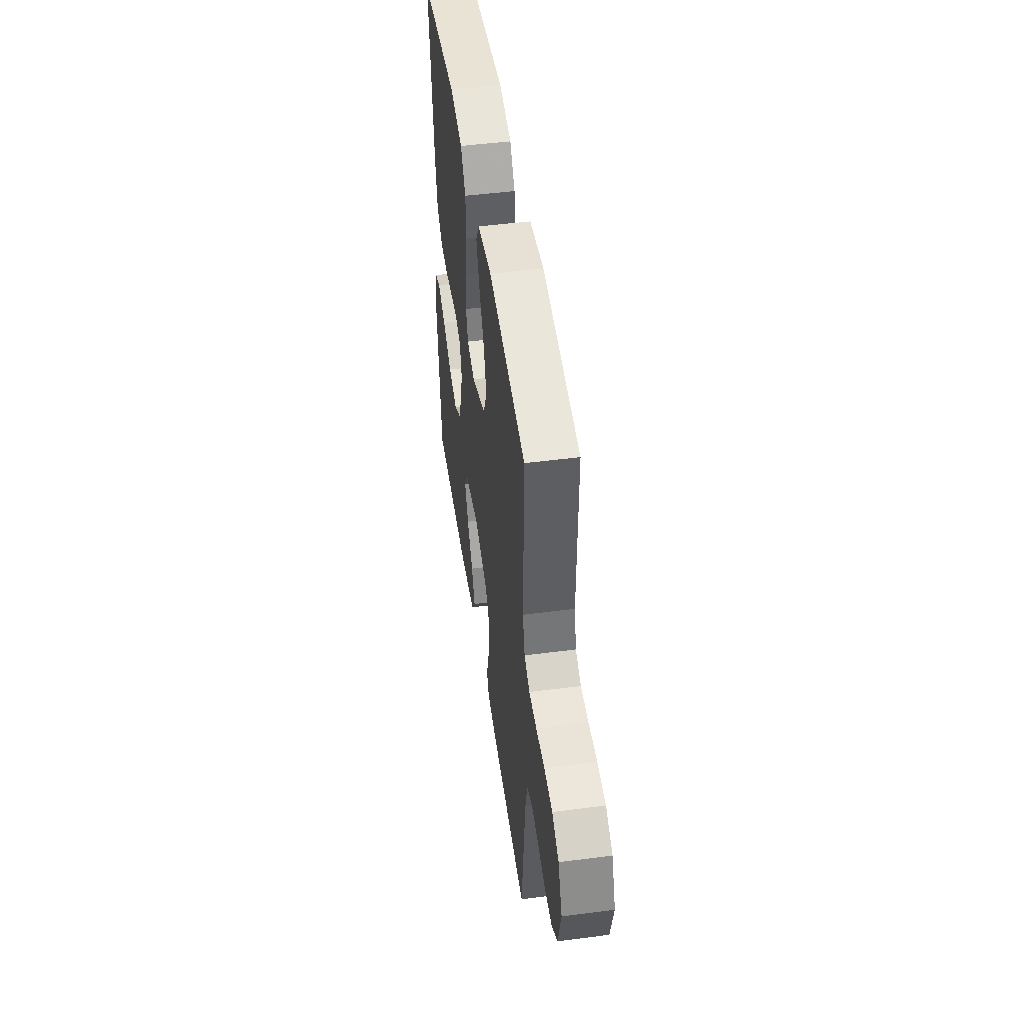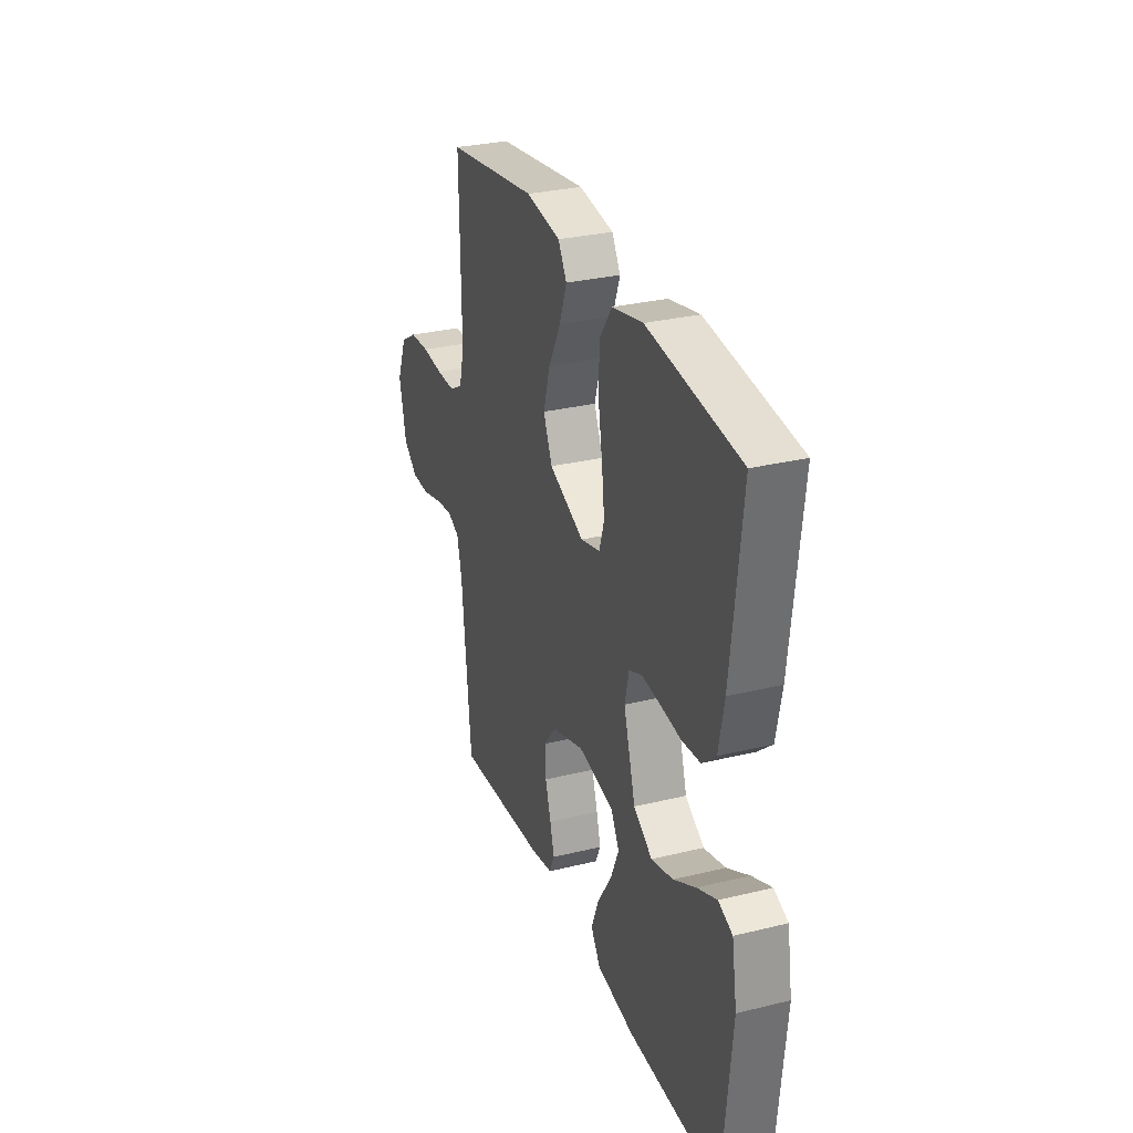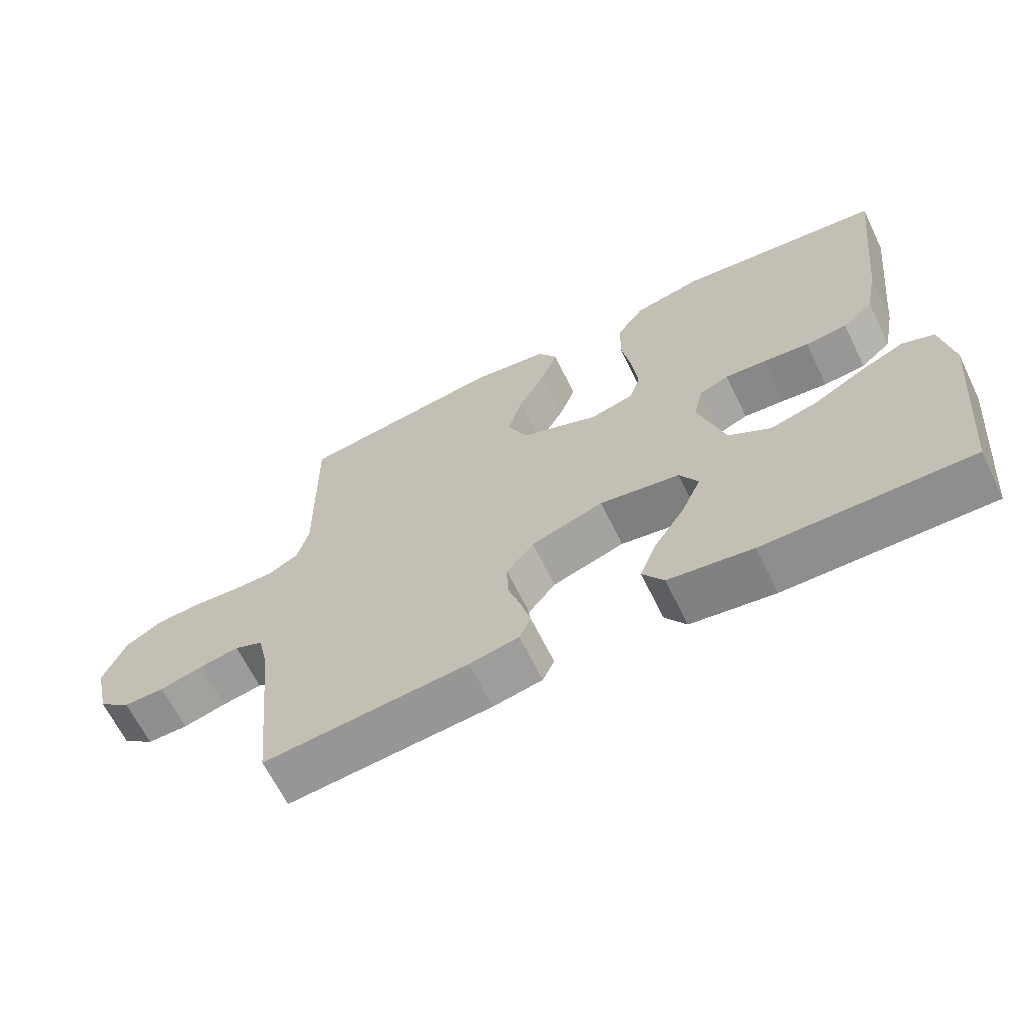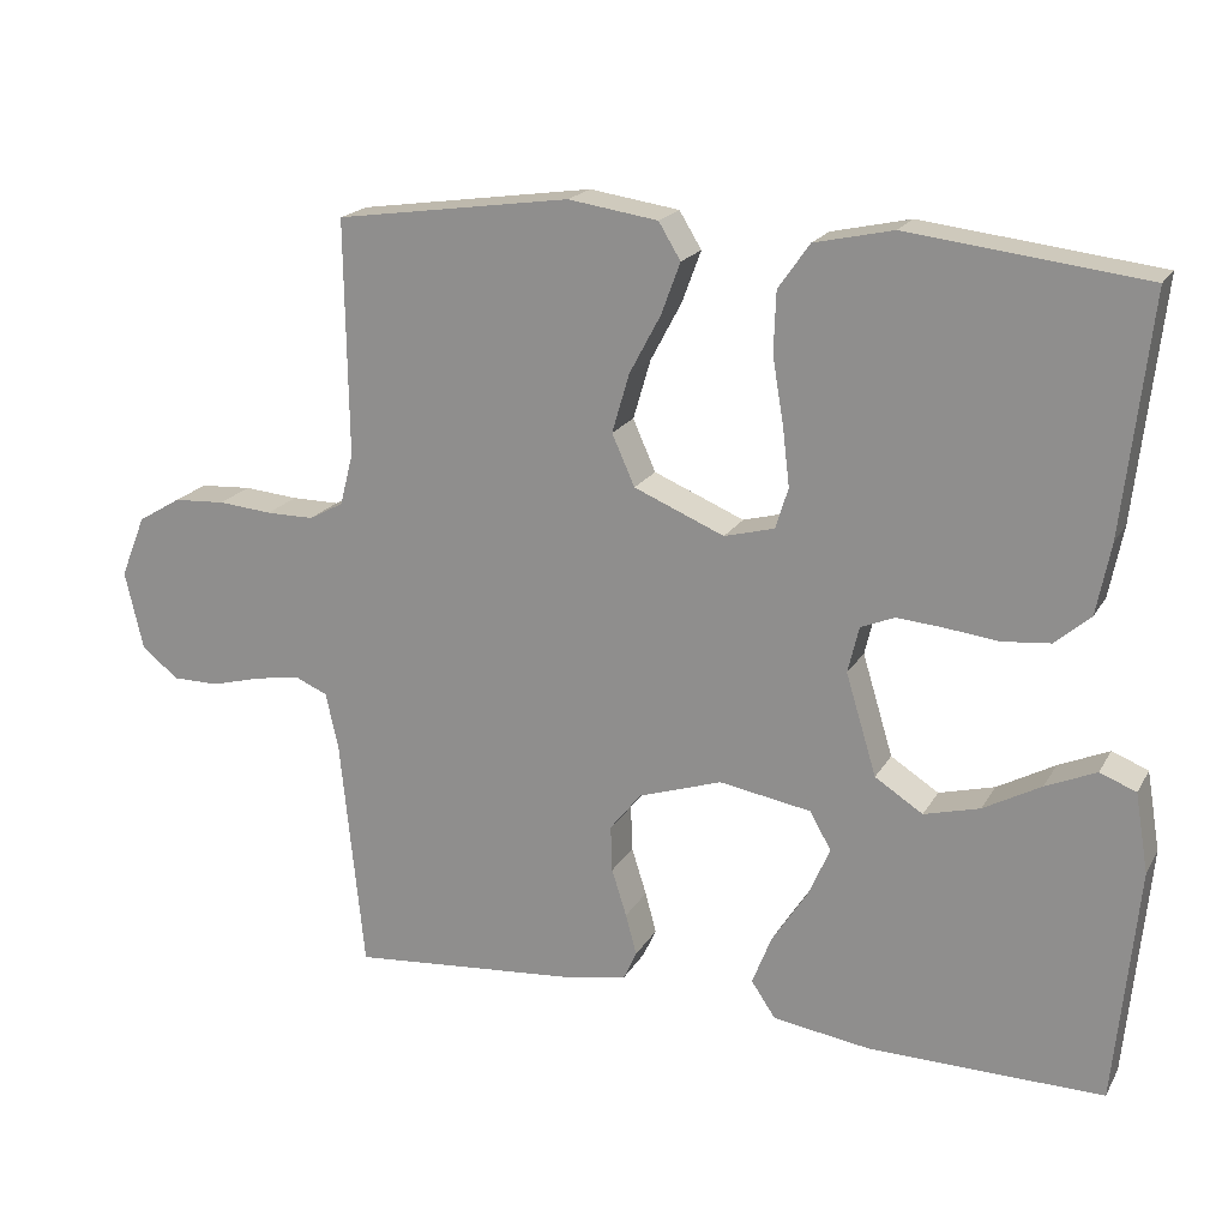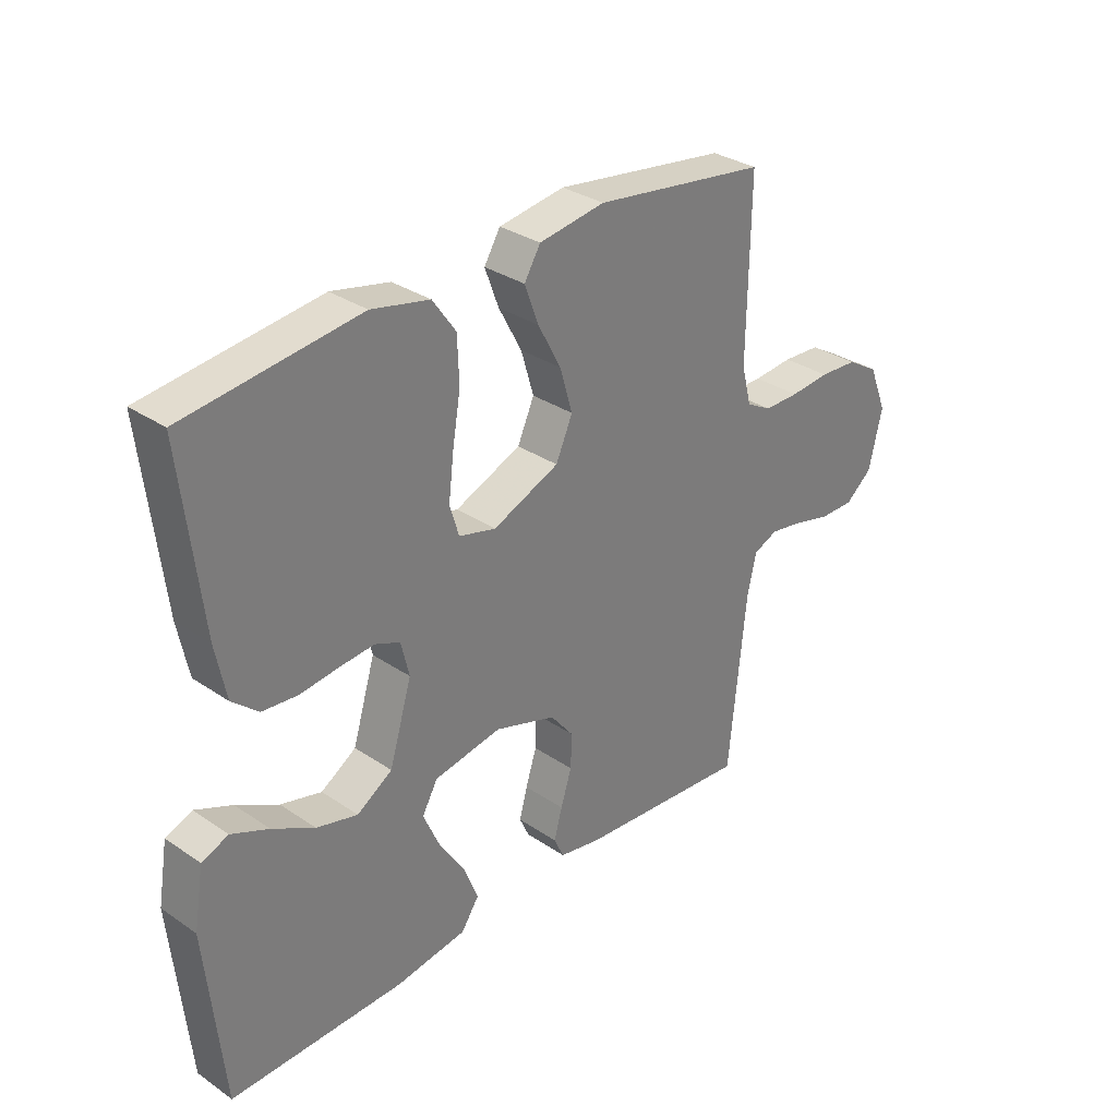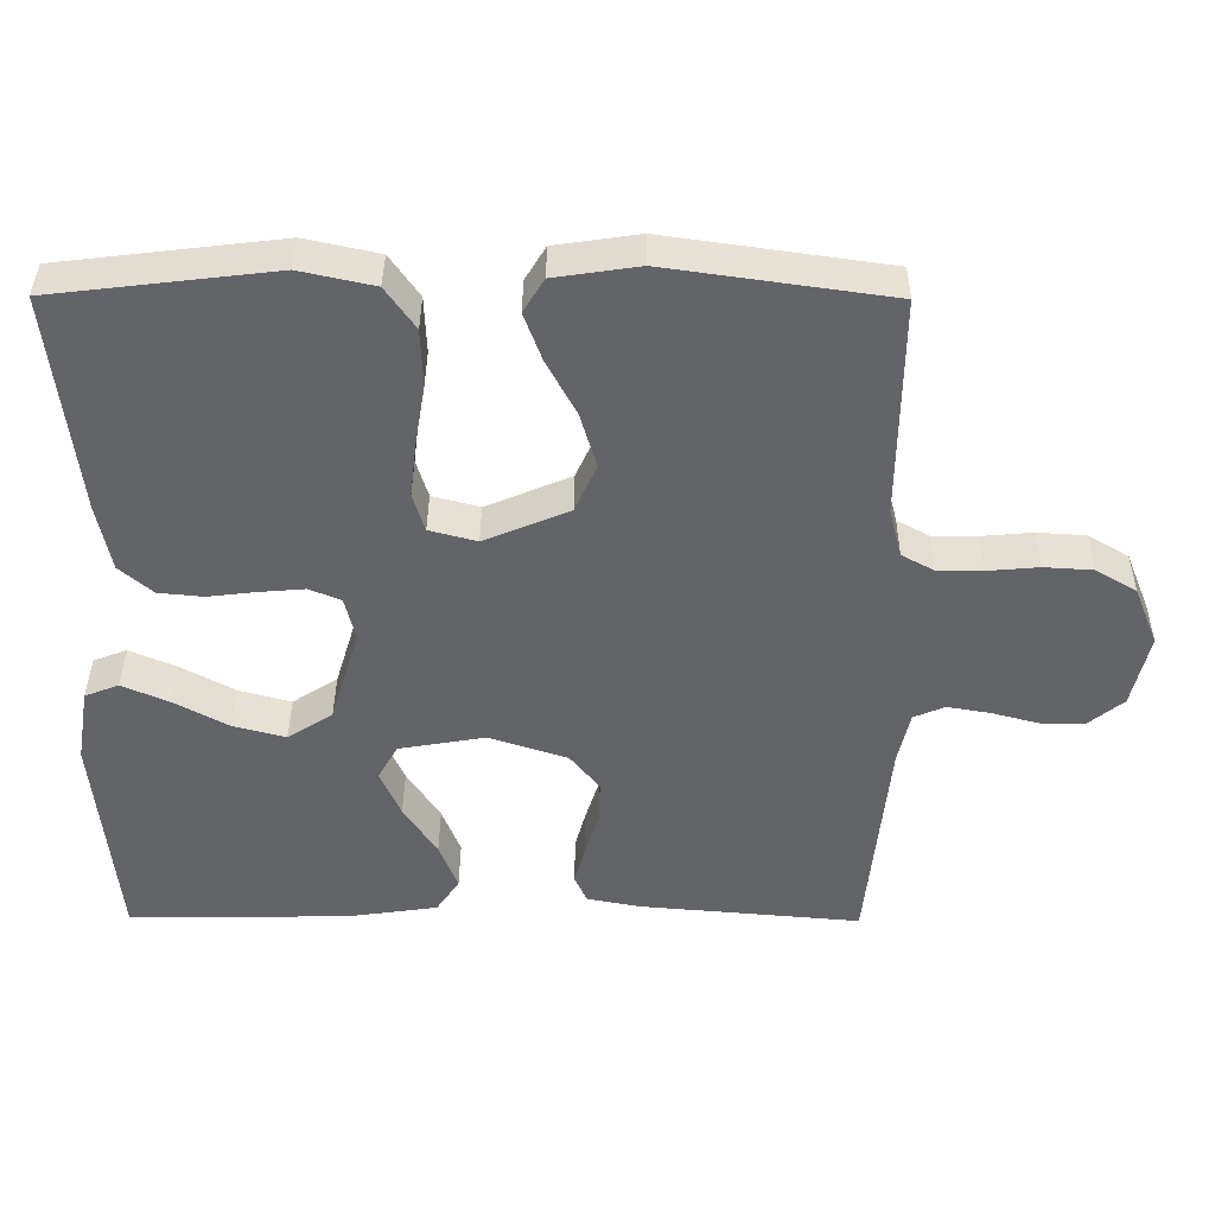
<metadata>
{"format":"obj","ext":"obj","renderer":"f3d","projection":"perspective","resolution":1024,"background":"white","views":[{"elev":48.3,"azim":-98.3,"up":"+Z"},{"elev":29.9,"azim":70.4,"up":"+Z"},{"elev":-65.4,"azim":26.1,"up":"+Z"},{"elev":19.4,"azim":21.8,"up":"+Z"},{"elev":31.9,"azim":133.6,"up":"+Z"},{"elev":38.9,"azim":-179.6,"up":"+Z"}]}
</metadata>
<code>
v -0.5 0.07 -0.5
v -0.53 0.07 -0.2
v -0.546 0.07 -0.129
v -0.588 0.07 -0.111
v -0.646 0.07 -0.121
v -0.71 0.07 -0.138
v -0.77 0.07 -0.138
v -0.817 0.07 -0.1
v -0.84 0.07 0
v -0.808 0.07 0.079
v -0.753 0.07 0.112
v -0.687 0.07 0.116
v -0.618 0.07 0.11
v -0.557 0.07 0.11
v -0.513 0.07 0.134
v -0.496 0.07 0.2
v -0.5 0.07 0.5
v -0.2 0.07 0.543
v -0.086 0.07 0.526
v -0.058 0.07 0.48
v -0.082 0.07 0.415
v -0.122 0.07 0.34
v -0.144 0.07 0.265
v -0.115 0.07 0.2
v 0 0.07 0.152
v 0.064 0.07 0.169
v 0.08 0.07 0.221
v 0.071 0.07 0.297
v 0.057 0.07 0.38
v 0.06 0.07 0.457
v 0.1 0.07 0.514
v 0.2 0.07 0.536
v 0.5 0.07 0.5
v 0.466 0.07 0.2
v 0.448 0.07 0.109
v 0.403 0.07 0.07
v 0.342 0.07 0.064
v 0.275 0.07 0.072
v 0.215 0.07 0.077
v 0.172 0.07 0.059
v 0.158 0.07 0
v 0.197 0.07 -0.129
v 0.258 0.07 -0.168
v 0.329 0.07 -0.149
v 0.402 0.07 -0.109
v 0.466 0.07 -0.081
v 0.512 0.07 -0.099
v 0.529 0.07 -0.2
v 0.5 0.07 -0.5
v 0.2 0.07 -0.496
v 0.077 0.07 -0.478
v 0.046 0.07 -0.432
v 0.071 0.07 -0.368
v 0.116 0.07 -0.299
v 0.144 0.07 -0.235
v 0.117 0.07 -0.187
v 0 0.07 -0.167
v -0.106 0.07 -0.202
v -0.146 0.07 -0.252
v -0.144 0.07 -0.311
v -0.125 0.07 -0.371
v -0.111 0.07 -0.423
v -0.128 0.07 -0.46
v -0.2 0.07 -0.474
v -0.5 0 -0.5
v -0.53 0 -0.2
v -0.546 0 -0.129
v -0.588 0 -0.111
v -0.646 0 -0.121
v -0.71 0 -0.138
v -0.77 0 -0.138
v -0.817 0 -0.1
v -0.84 0 0
v -0.808 0 0.079
v -0.753 0 0.112
v -0.687 0 0.116
v -0.618 0 0.11
v -0.557 0 0.11
v -0.513 0 0.134
v -0.496 0 0.2
v -0.5 0 0.5
v -0.2 0 0.543
v -0.086 0 0.526
v -0.058 0 0.48
v -0.082 0 0.415
v -0.122 0 0.34
v -0.144 0 0.265
v -0.115 0 0.2
v 0 0 0.152
v 0.064 0 0.169
v 0.08 0 0.221
v 0.071 0 0.297
v 0.057 0 0.38
v 0.06 0 0.457
v 0.1 0 0.514
v 0.2 0 0.536
v 0.5 0 0.5
v 0.466 0 0.2
v 0.448 0 0.109
v 0.403 0 0.07
v 0.342 0 0.064
v 0.275 0 0.072
v 0.215 0 0.077
v 0.172 0 0.059
v 0.158 0 0
v 0.197 0 -0.129
v 0.258 0 -0.168
v 0.329 0 -0.149
v 0.402 0 -0.109
v 0.466 0 -0.081
v 0.512 0 -0.099
v 0.529 0 -0.2
v 0.5 0 -0.5
v 0.2 0 -0.496
v 0.077 0 -0.478
v 0.046 0 -0.432
v 0.071 0 -0.368
v 0.116 0 -0.299
v 0.144 0 -0.235
v 0.117 0 -0.187
v 0 0 -0.167
v -0.106 0 -0.202
v -0.146 0 -0.252
v -0.144 0 -0.311
v -0.125 0 -0.371
v -0.111 0 -0.423
v -0.128 0 -0.46
v -0.2 0 -0.474
f 63 64 1 2
f 60 61 62 63
f 60 63 2 3
f 59 60 3
f 58 59 3 4
f 57 58 4
f 51 52 53 54
f 51 54 55
f 50 51 55
f 49 50 55
f 48 49 55 56
f 44 45 46 47
f 44 47 48
f 43 44 48
f 35 36 37 38
f 35 38 39
f 34 35 39
f 33 34 39 40
f 31 32 33 40
f 28 29 30 31
f 27 28 31 40
f 19 20 21 22
f 19 22 23
f 16 17 18 19
f 15 16 19 23
f 14 15 23 24
f 10 11 12 13
f 10 13 14
f 9 10 14
f 5 6 7 8
f 4 5 8 9
f 57 4 9 14
f 43 48 56 57
f 42 43 57 14
f 26 27 40 41
f 25 26 41 42
f 14 24 25 42
f 66 65 128 127
f 127 126 125 124
f 67 66 127 124
f 67 124 123
f 68 67 123 122
f 68 122 121
f 118 117 116 115
f 119 118 115
f 119 115 114
f 119 114 113
f 120 119 113 112
f 111 110 109 108
f 112 111 108
f 112 108 107
f 102 101 100 99
f 103 102 99
f 103 99 98
f 104 103 98 97
f 104 97 96 95
f 95 94 93 92
f 104 95 92 91
f 86 85 84 83
f 87 86 83
f 83 82 81 80
f 87 83 80 79
f 88 87 79 78
f 77 76 75 74
f 78 77 74
f 78 74 73
f 72 71 70 69
f 73 72 69 68
f 78 73 68 121
f 121 120 112 107
f 78 121 107 106
f 105 104 91 90
f 106 105 90 89
f 106 89 88 78
f 1 65 66 2
f 2 66 67 3
f 3 67 68 4
f 4 68 69 5
f 5 69 70 6
f 6 70 71 7
f 7 71 72 8
f 8 72 73 9
f 9 73 74 10
f 10 74 75 11
f 11 75 76 12
f 12 76 77 13
f 13 77 78 14
f 14 78 79 15
f 15 79 80 16
f 16 80 81 17
f 17 81 82 18
f 18 82 83 19
f 19 83 84 20
f 20 84 85 21
f 21 85 86 22
f 22 86 87 23
f 23 87 88 24
f 24 88 89 25
f 25 89 90 26
f 26 90 91 27
f 27 91 92 28
f 28 92 93 29
f 29 93 94 30
f 30 94 95 31
f 31 95 96 32
f 32 96 97 33
f 33 97 98 34
f 34 98 99 35
f 35 99 100 36
f 36 100 101 37
f 37 101 102 38
f 38 102 103 39
f 39 103 104 40
f 40 104 105 41
f 41 105 106 42
f 42 106 107 43
f 43 107 108 44
f 44 108 109 45
f 45 109 110 46
f 46 110 111 47
f 47 111 112 48
f 48 112 113 49
f 49 113 114 50
f 50 114 115 51
f 51 115 116 52
f 52 116 117 53
f 53 117 118 54
f 54 118 119 55
f 55 119 120 56
f 56 120 121 57
f 57 121 122 58
f 58 122 123 59
f 59 123 124 60
f 60 124 125 61
f 61 125 126 62
f 62 126 127 63
f 63 127 128 64
f 64 128 65 1

</code>
